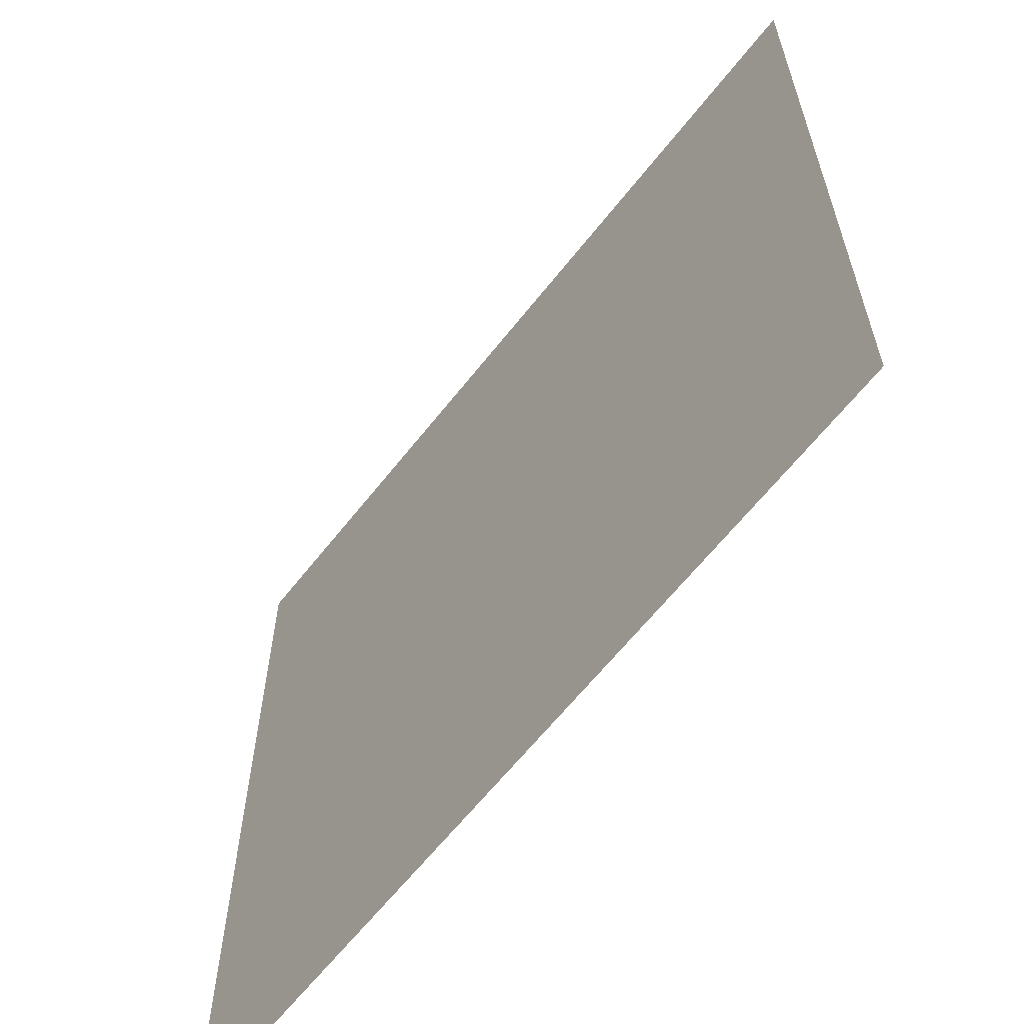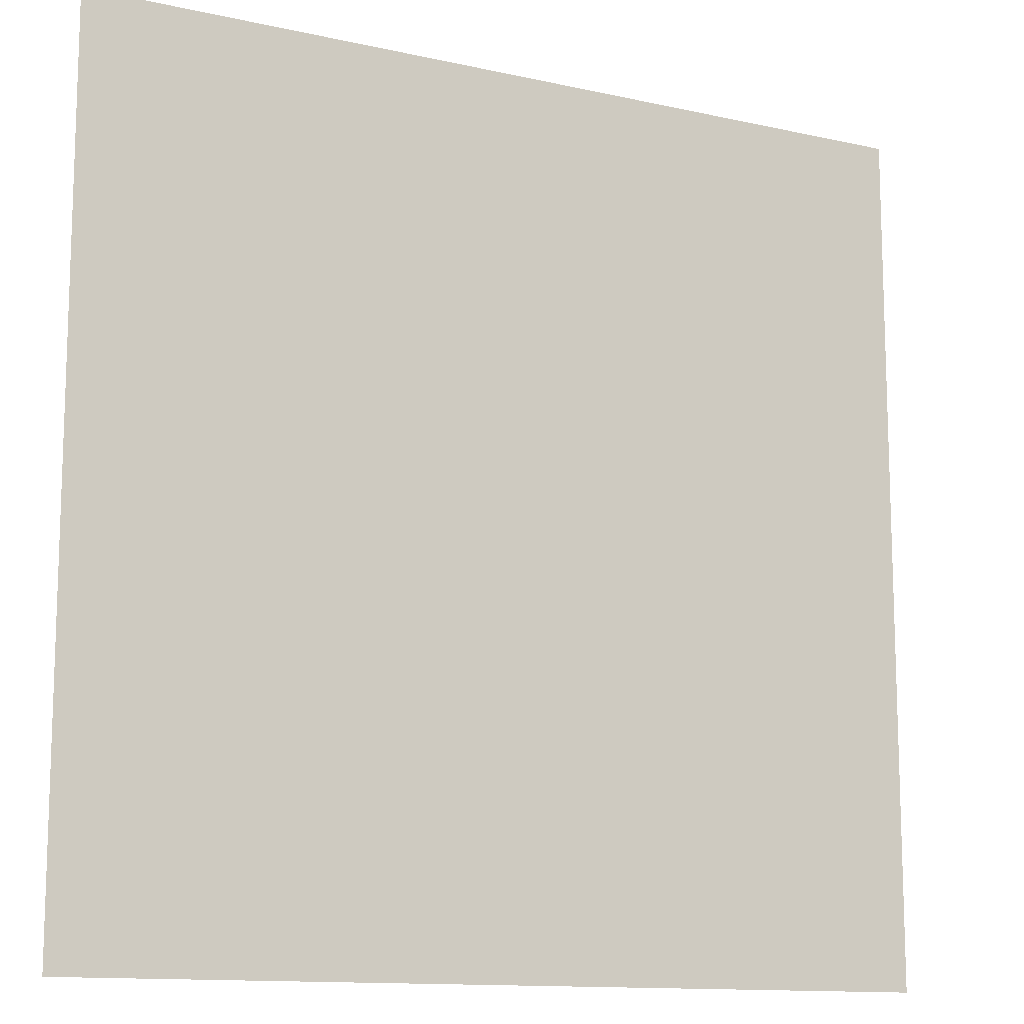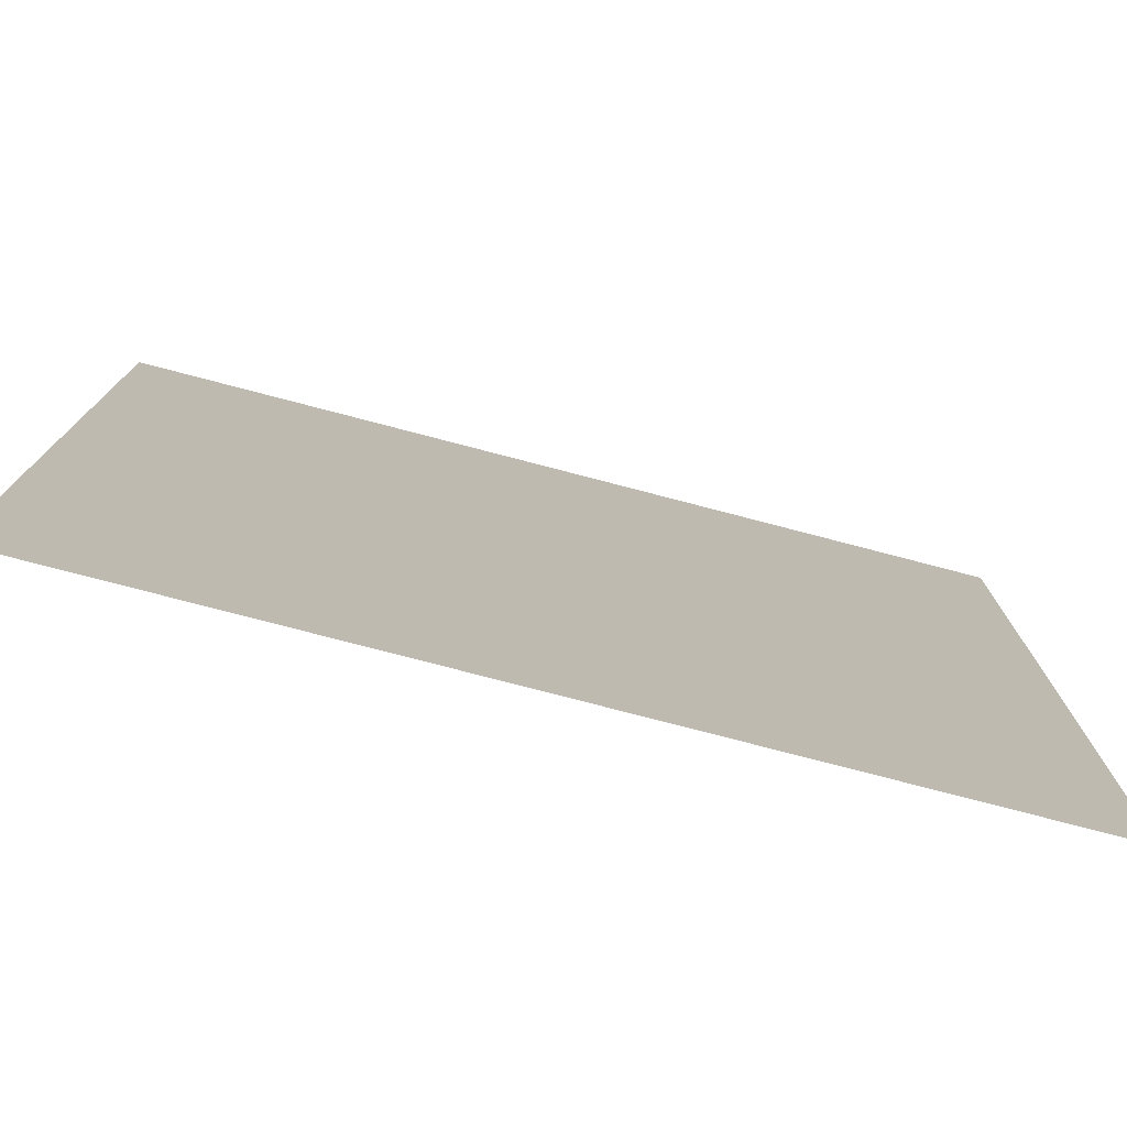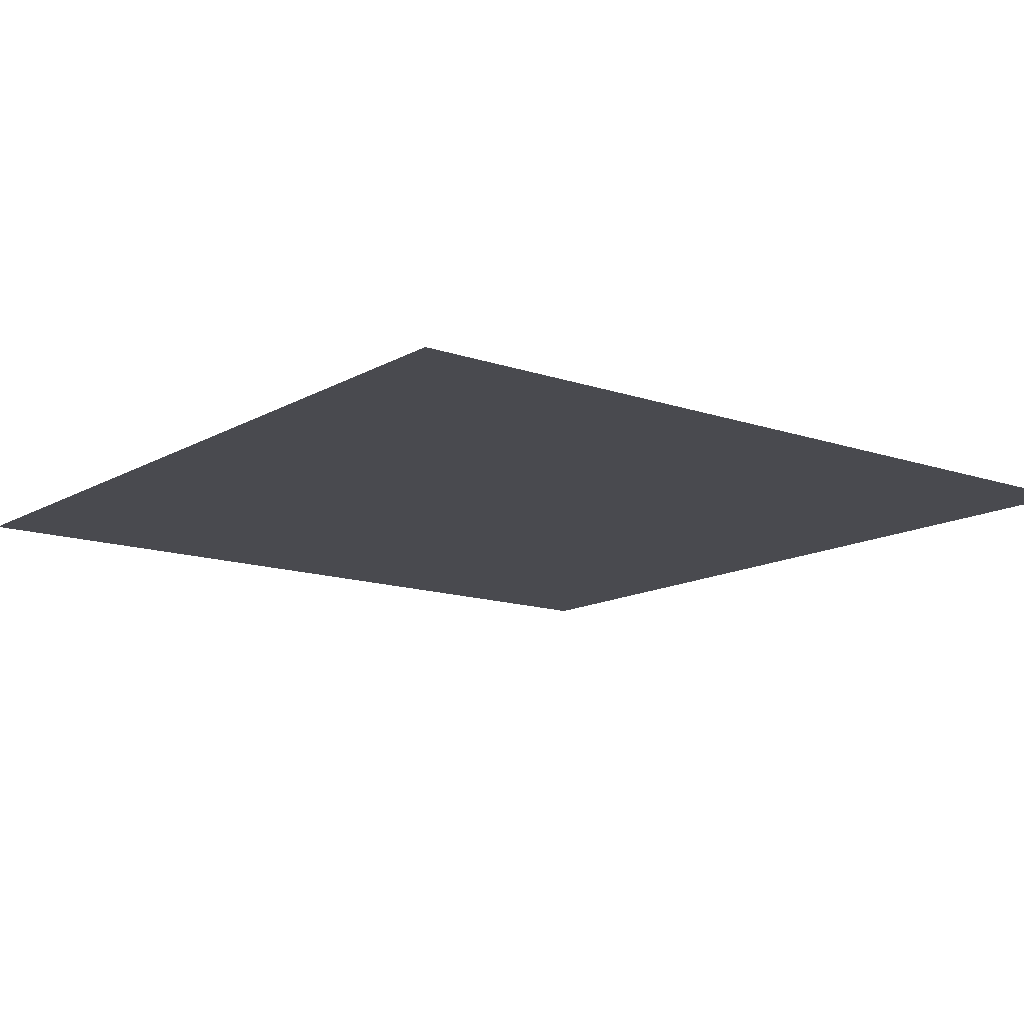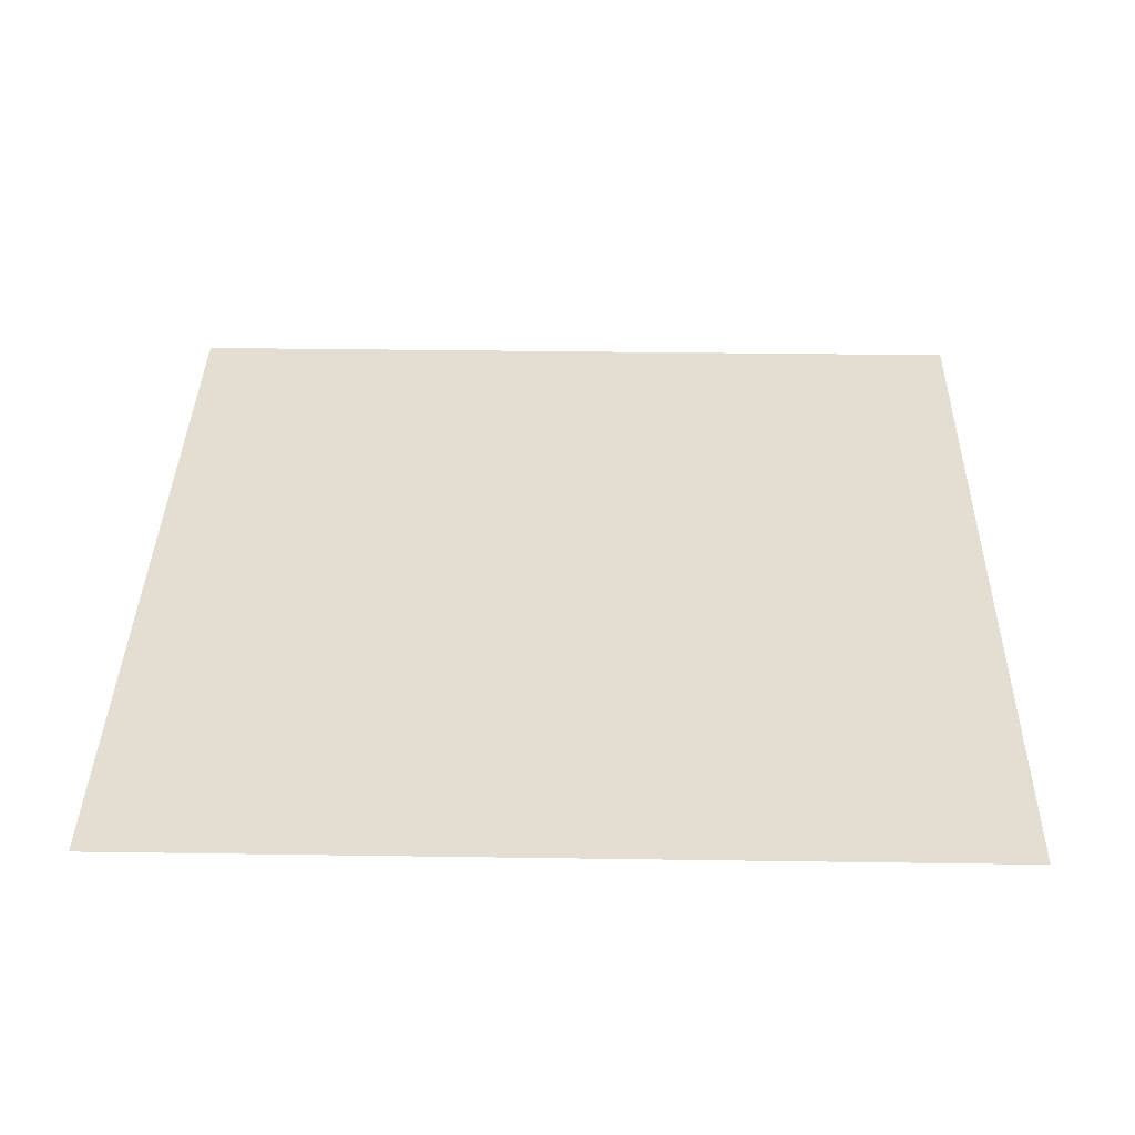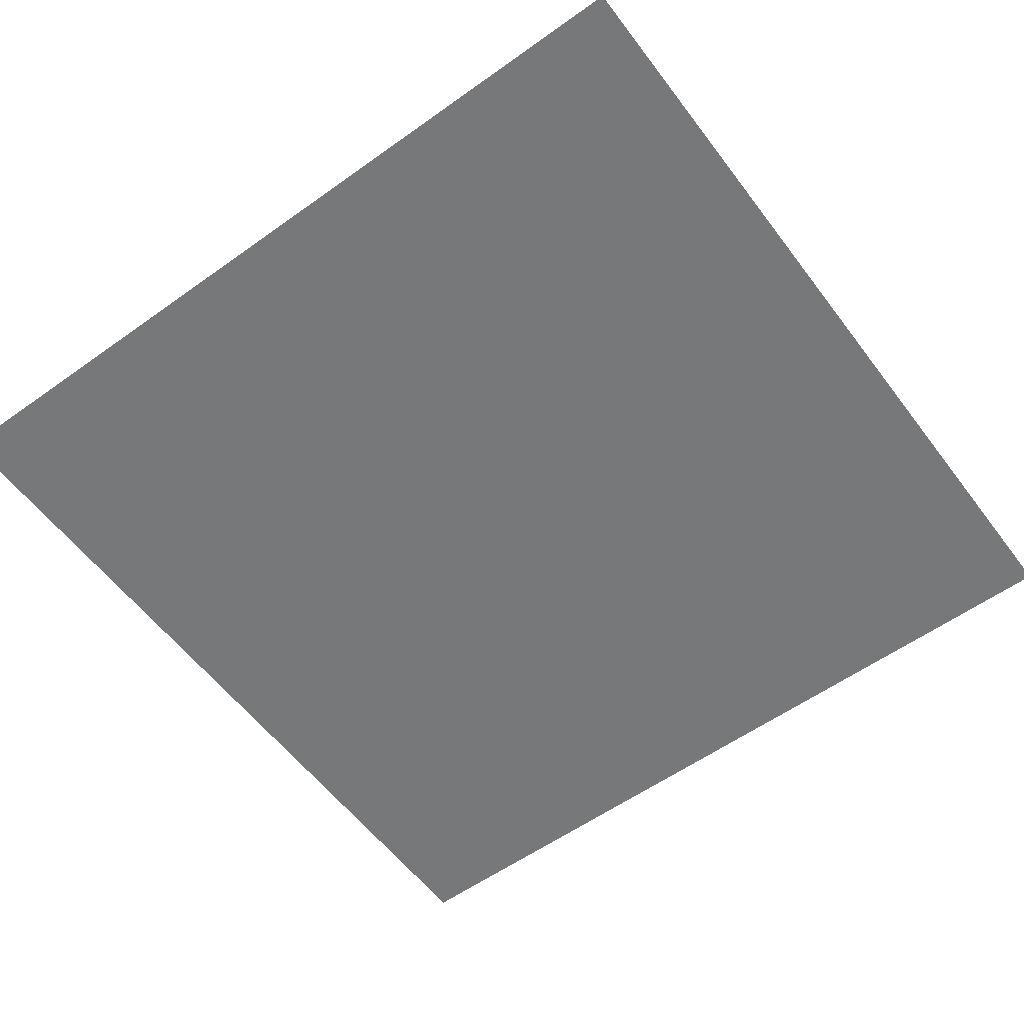
<metadata>
{"format":"obj","ext":"obj","renderer":"f3d","projection":"perspective","resolution":1024,"background":"white","views":[{"elev":-62.7,"azim":52.0,"up":"+Y"},{"elev":-12.5,"azim":152.2,"up":"+Y"},{"elev":-77.7,"azim":165.4,"up":"+Y"},{"elev":-13.5,"azim":142.0,"up":"+Z"},{"elev":36.3,"azim":1.1,"up":"+Z"},{"elev":-57.3,"azim":36.6,"up":"+Z"}]}
</metadata>
<code>
v 0 0 0
v 1 0 0
v 1 1 0
v 0 1 0
f 1 2 3
f 1 3 4

</code>
